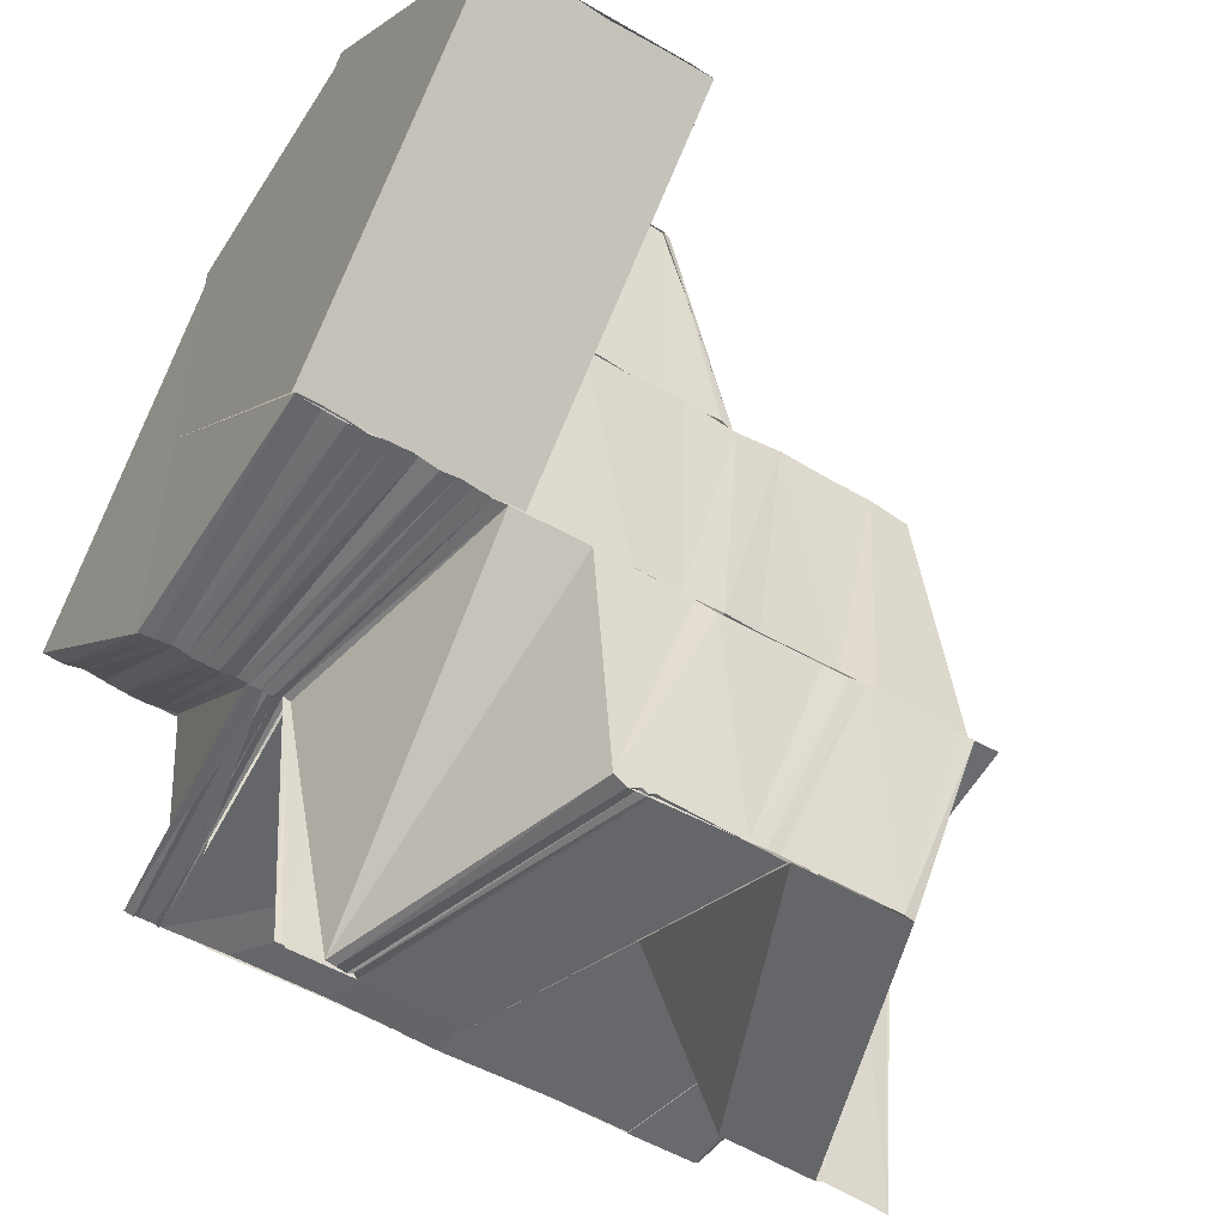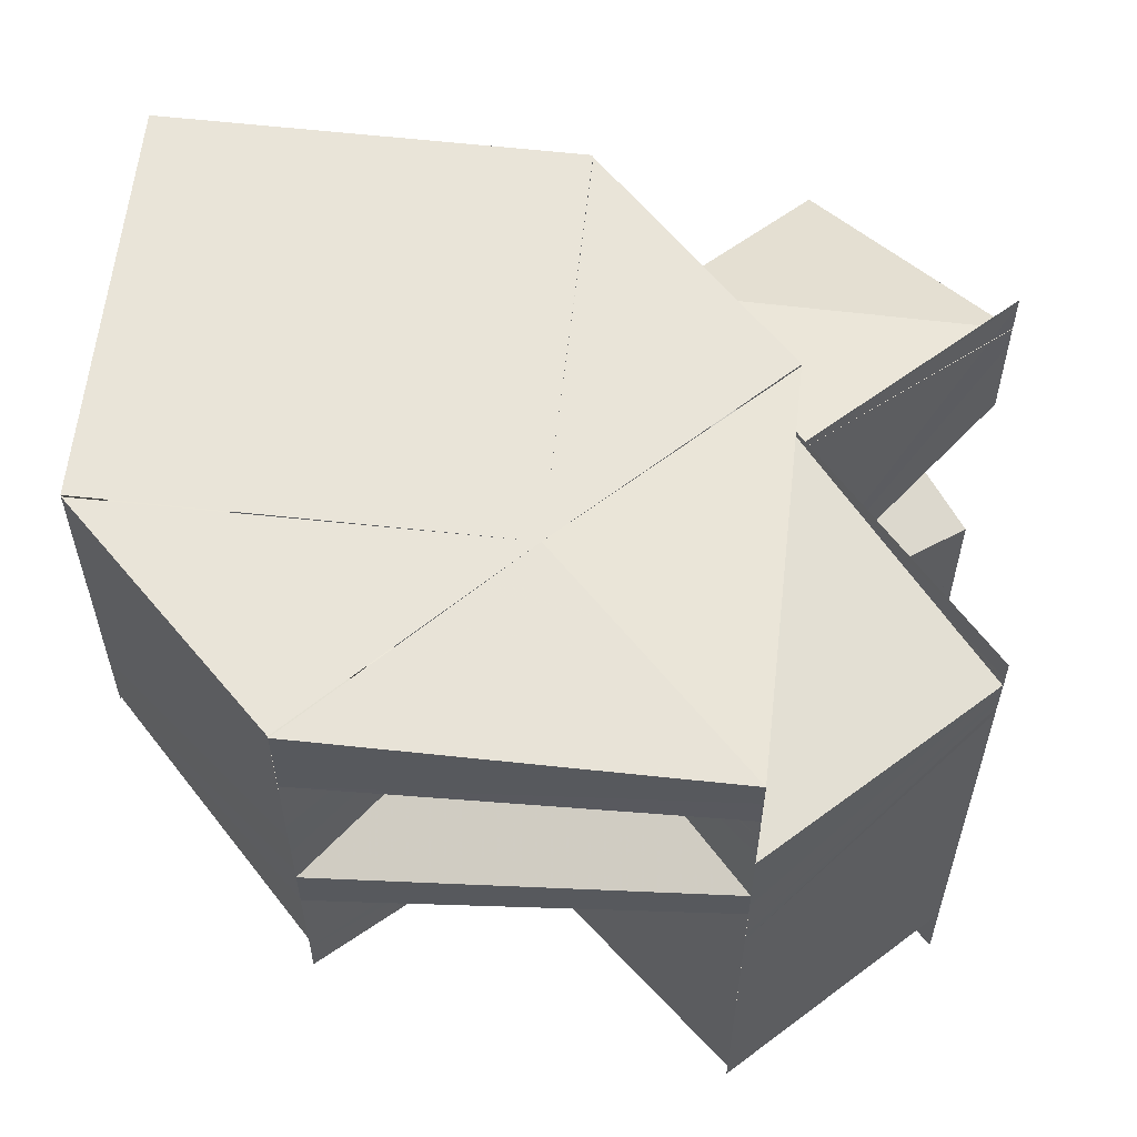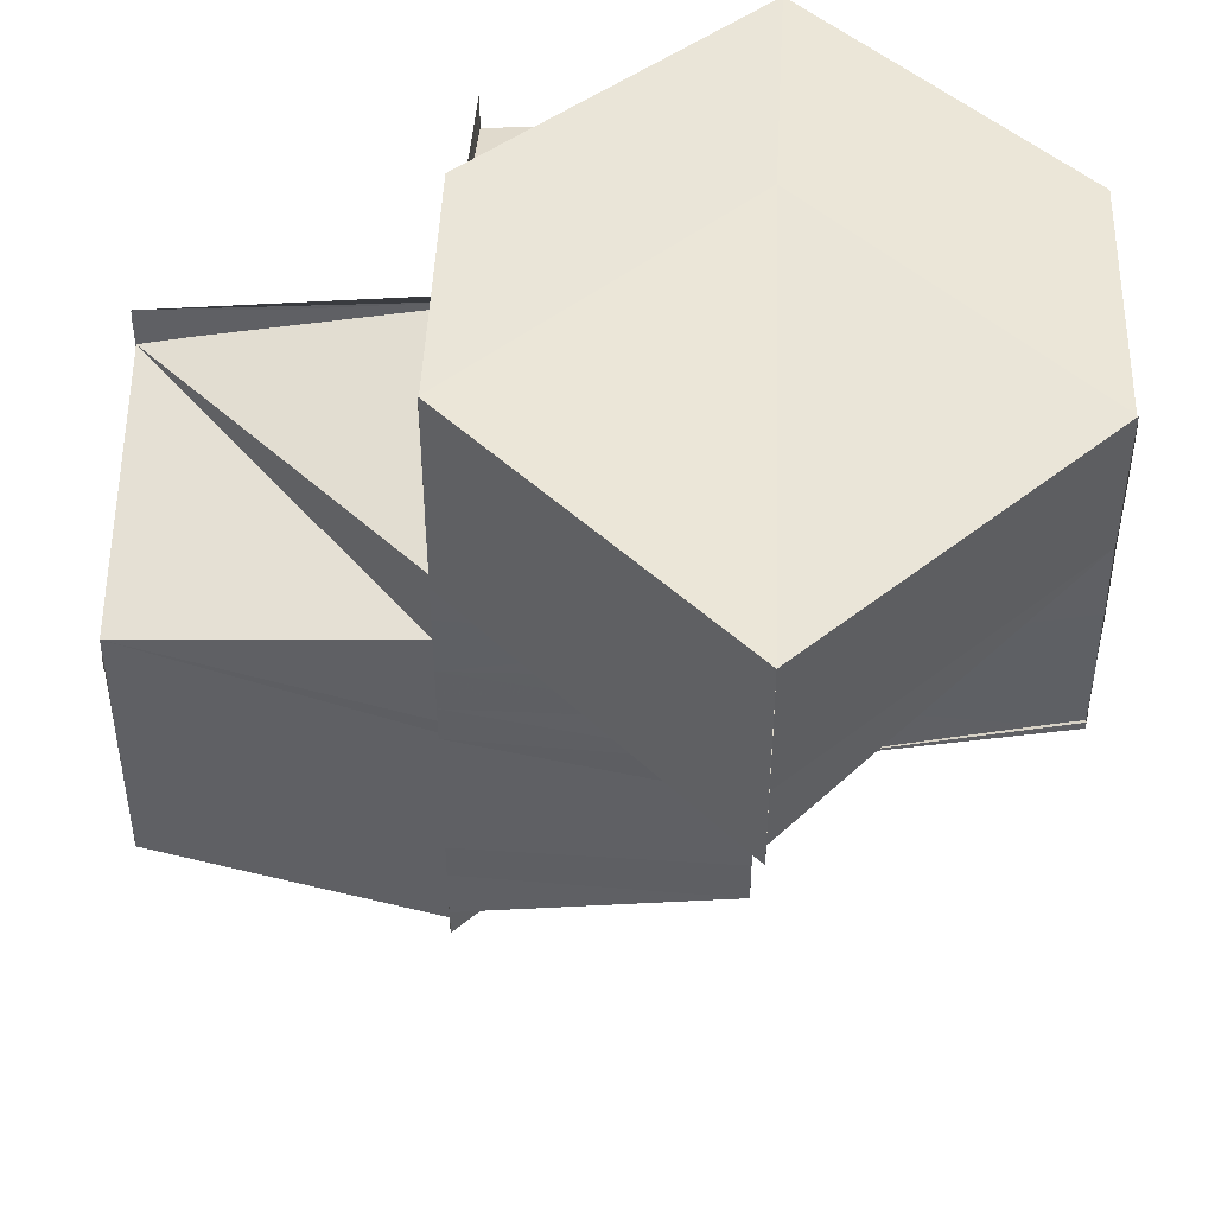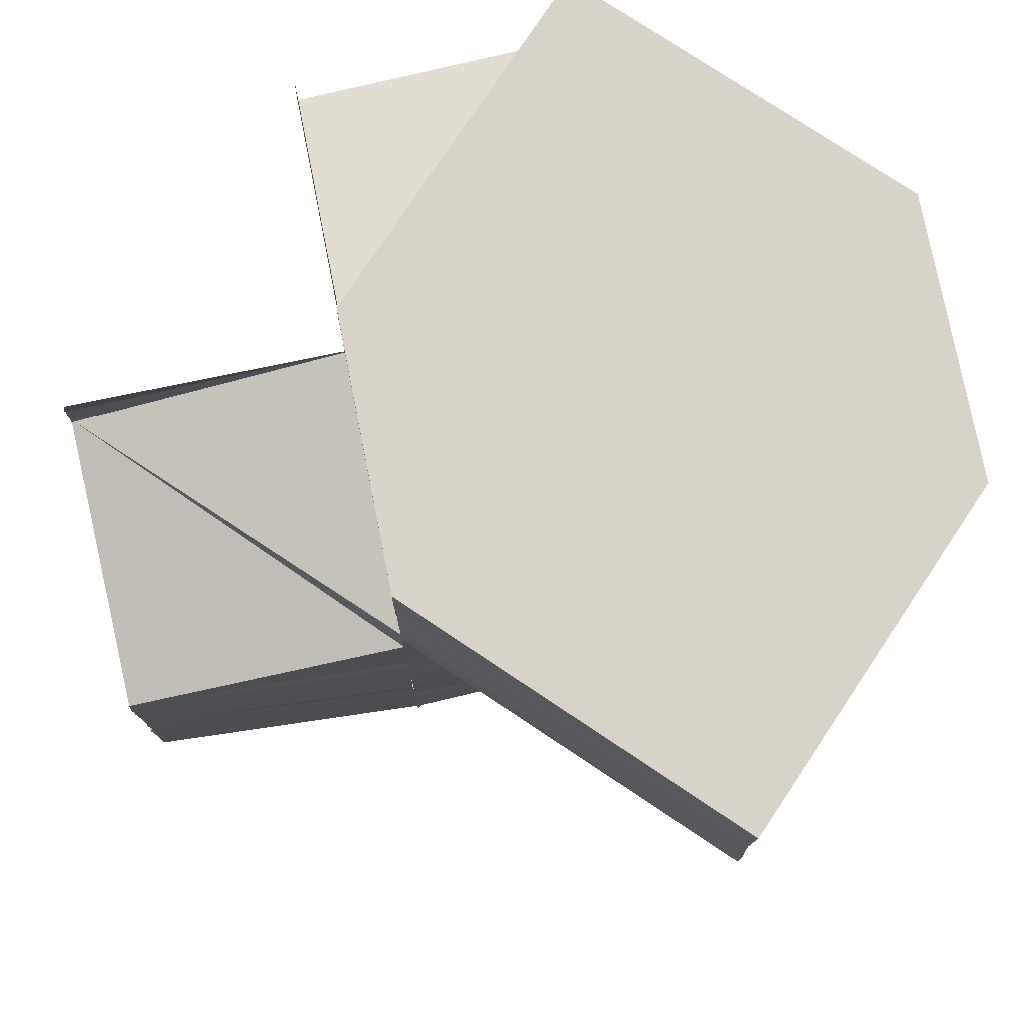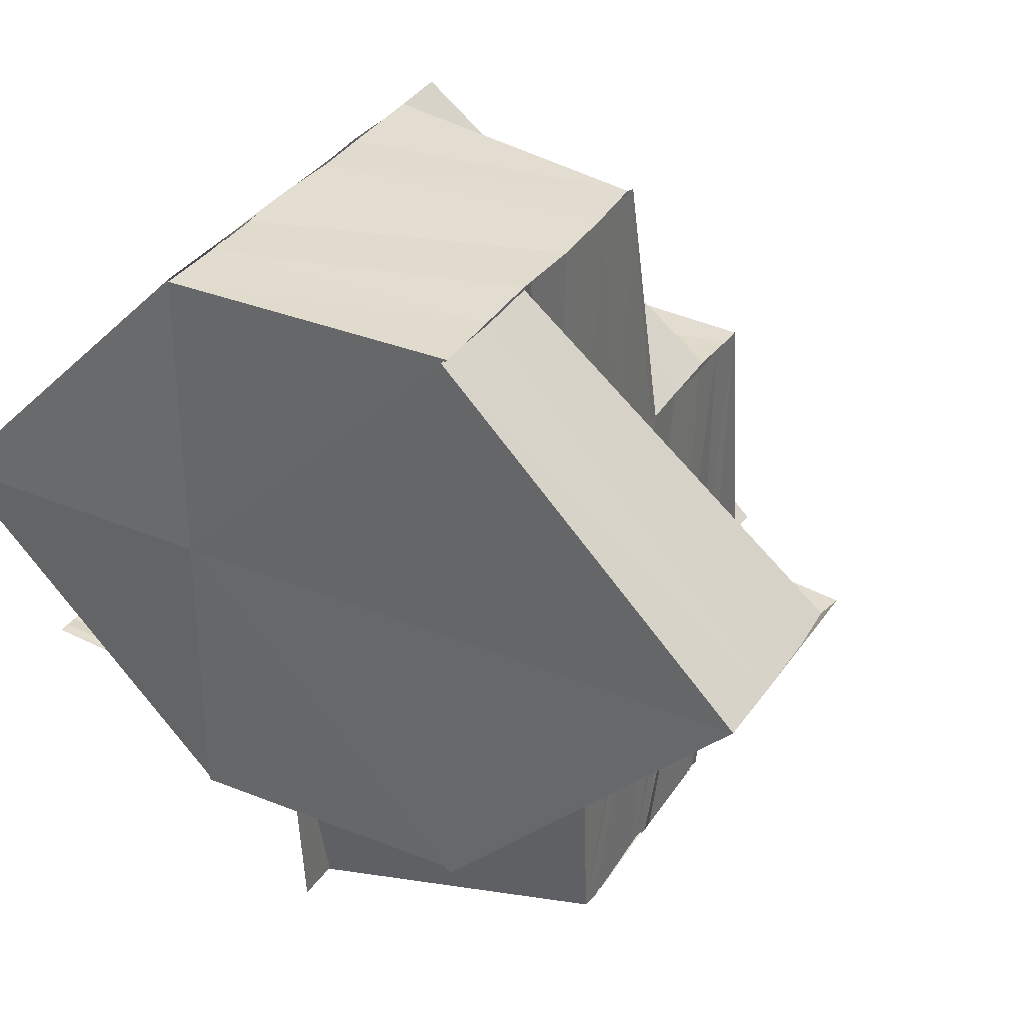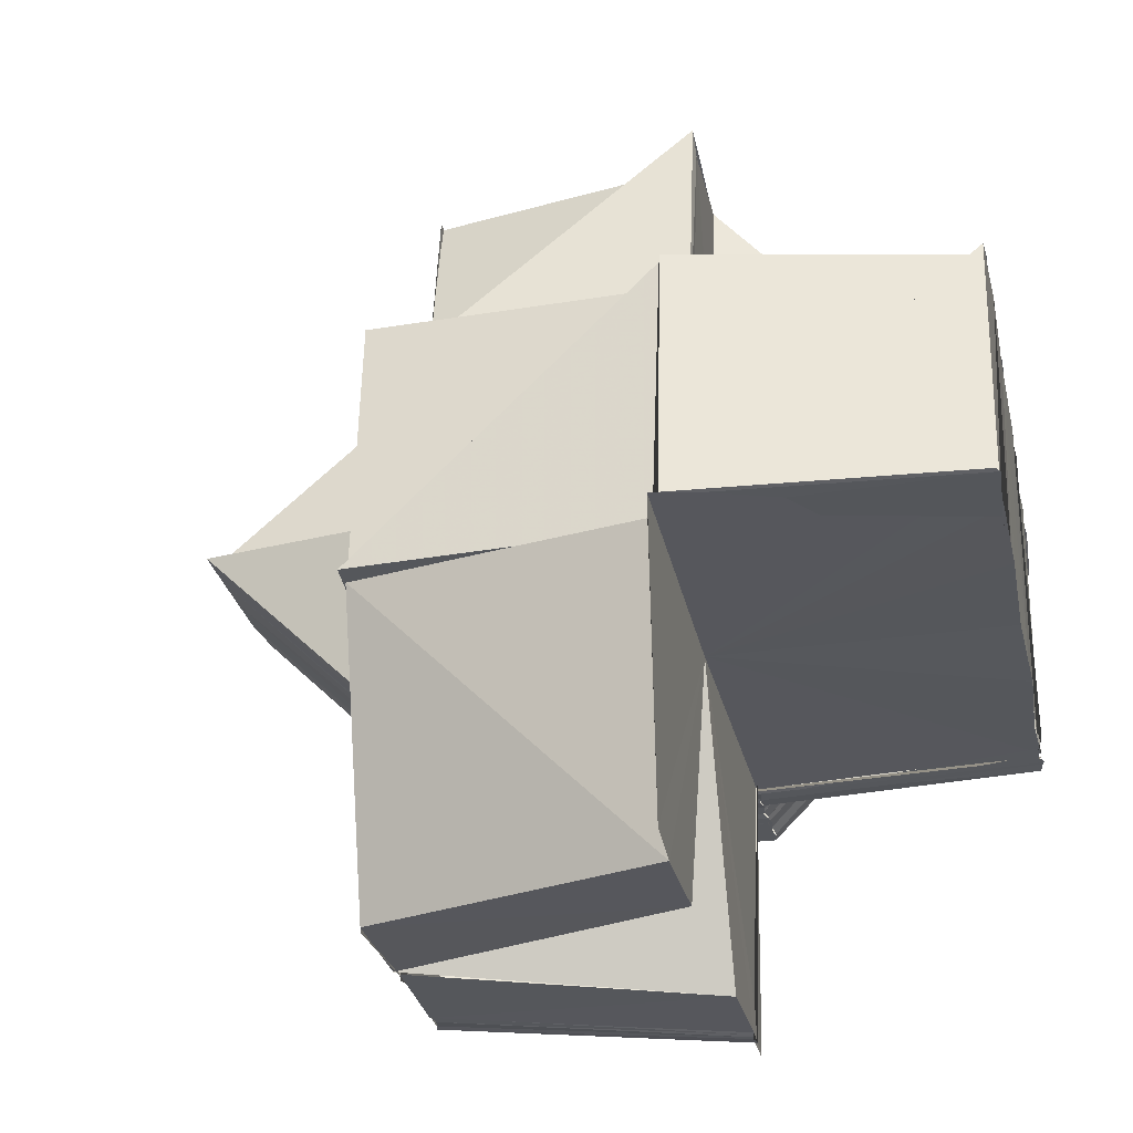
<metadata>
{"format":"obj","ext":"obj","renderer":"f3d","projection":"perspective","resolution":1024,"background":"white","views":[{"elev":-52.4,"azim":57.6,"up":"+Y"},{"elev":59.9,"azim":-128.9,"up":"+Z"},{"elev":46.5,"azim":92.3,"up":"+Z"},{"elev":76.9,"azim":78.8,"up":"+Z"},{"elev":34.4,"azim":28.5,"up":"+Y"},{"elev":-27.4,"azim":-168.3,"up":"+Y"}]}
</metadata>
<code>
o 28691
v 2231 1875 8.909
v 2231 1875 8.909
v 2231 1875 8.909
v 2231 1875 8.91
v 2231 1875 8.912
v 2231 1875 8.909
v 2231 1875 8.92
v 2231 1875 8.92
v 2231 1875 8.924
v 2231 1875 8.92
v 2231 1875 8.924
v 2231 1875 8.924
v 2231 1875 8.928
v 2231 1875 8.931
v 2231 1875 8.93
v 2231 1875 8.924
v 2231 1875 8.928
v 2231 1875 8.928
v 2231 1875 8.925
v 2231 1875 8.928
v 2231 1875 8.925
v 2231 1875 8.928
v 2231 1875 8.925
v 2231 1875 8.925
v 2231 1875 8.929
v 2231 1875 8.928
v 2231 1875 8.921
v 2231 1875 8.922
v 2231 1875 8.925
v 2231 1875 8.925
v 2231 1875 8.918
v 2231 1875 8.917
v 2231 1875 8.92
v 2231 1875 8.916
v 2231 1875 8.92
v 2231 1875 8.916
v 2231 1875 8.913
v 2231 1875 8.923
v 2231 1875 8.925
v 2231 1875 8.926
v 2231 1875 8.912
v 2231 1875 8.913
v 2231 1875 8.925
v 2231 1875 8.929
v 2231 1875 8.929
v 2231 1875 8.929
v 2231 1875 8.931
v 2231 1875 8.912
v 2231 1875 8.916
v 2231 1875 8.912
v 2231 1875 8.91
v 2231 1875 8.916
v 2231 1875 8.92
v 2231 1875 8.91
v 2231 1875 8.912
v 2231 1875 8.92
v 2231 1875 8.909
v 2231 1875 8.909
v 2231 1875 8.92
v 2231 1875 8.92
v 2231 1875 8.909
v 2231 1875 8.909
v 2231 1875 8.93
v 2231 1875 8.931
v 2231 1875 8.928
v 2231 1875 8.909
v 2231 1875 8.91
v 2231 1875 8.909
v 2231 1875 8.909
v 2231 1875 8.912
v 2231 1875 8.91
v 2231 1875 8.909
v 2231 1875 8.909
v 2231 1875 8.912
v 2231 1875 8.924
v 2231 1875 8.928
v 2231 1875 8.912
v 2231 1875 8.909
v 2231 1875 8.915
v 2231 1875 8.919
v 2231 1875 8.924
v 2231 1875 8.927
v 2231 1876 8.927
v 2231 1876 8.926
v 2231 1876 8.93
v 2231 1875 8.929
v 2231 1875 8.93
v 2231 1875 8.932
v 2231 1875 8.93
v 2231 1875 8.932
v 2231 1875 8.932
v 2231 1876 8.931
v 2231 1875 8.933
v 2231 1876 8.932
v 2231 1875 8.933
v 2231 1876 8.932
v 2231 1875 8.934
v 2231 1876 8.933
v 2231 1875 8.934
v 2231 1876 8.934
v 2231 1875 8.935
v 2231 1876 8.935
v 2231 1875 8.936
v 2231 1875 8.936
v 2231 1876 8.936
v 2231 1876 8.936
v 2231 1876 8.936
v 2231 1876 8.934
v 2231 1876 8.934
v 2231 1876 8.936
v 2231 1876 8.932
v 2231 1876 8.933
v 2231 1876 8.933
v 2231 1876 8.931
v 2231 1876 8.931
v 2231 1876 8.93
v 2231 1876 8.928
v 2231 1876 8.929
v 2231 1876 8.926
v 2231 1876 8.929
v 2231 1876 8.931
v 2231 1875 8.936
v 2231 1875 8.936
v 2231 1875 8.935
v 2231 1875 8.935
v 2231 1875 8.936
v 2231 1875 8.935
v 2231 1875 8.934
v 2231 1875 8.934
v 2231 1875 8.933
v 2231 1875 8.934
v 2231 1875 8.933
v 2231 1875 8.933
v 2231 1875 8.932
v 2231 1875 8.932
v 2231 1875 8.931
v 2231 1875 8.932
v 2231 1875 8.931
v 2231 1875 8.932
v 2231 1875 8.93
v 2231 1875 8.931
v 2231 1875 8.929
v 2231 1875 8.931
v 2231 1875 8.931
v 2231 1875 8.93
v 2231 1875 8.93
v 2231 1875 8.931
v 2231 1875 8.931
v 2231 1875 8.931
v 2231 1875 8.93
v 2231 1875 8.931
v 2231 1875 8.93
v 2231 1875 8.932
v 2231 1875 8.931
v 2231 1875 8.932
v 2231 1875 8.931
v 2231 1875 8.931
v 2231 1875 8.929
v 2231 1875 8.932
v 2231 1875 8.931
v 2231 1875 8.91
v 2231 1875 8.911
v 2231 1875 8.912
v 2231 1875 8.911
v 2231 1875 8.913
v 2231 1875 8.912
v 2231 1875 8.93
v 2231 1875 8.93
v 2231 1875 8.931
v 2231 1875 8.928
v 2231 1875 8.93
v 2231 1875 8.93
v 2231 1875 8.931
v 2231 1875 8.931
v 2231 1875 8.924
v 2231 1876 8.92
v 2231 1875 8.92
v 2231 1875 8.916
v 2231 1876 8.925
v 2231 1876 8.916
v 2231 1875 8.912
v 2231 1876 8.913
v 2231 1876 8.914
v 2231 1875 8.911
v 2231 1875 8.928
v 2231 1875 8.928
v 2231 1876 8.925
v 2231 1875 8.929
v 2231 1876 8.926
v 2231 1875 8.929
v 2231 1875 8.912
v 2231 1876 8.913
v 2231 1875 8.91
v 2231 1876 8.913
v 2231 1875 8.911
v 2231 1875 8.91
v 2231 1876 8.911
v 2231 1875 8.91
v 2231 1875 8.911
v 2231 1875 8.912
v 2231 1875 8.913
v 2231 1875 8.93
v 2231 1875 8.93
v 2231 1875 8.931
v 2231 1875 8.929
v 2231 1875 8.931
v 2231 1875 8.928
v 2231 1875 8.93
v 2231 1876 8.914
v 2231 1876 8.911
v 2231 1875 8.911
v 2231 1876 8.911
v 2231 1875 8.911
v 2231 1875 8.91
v 2231 1876 8.914
v 2231 1876 8.915
v 2231 1876 8.918
v 2231 1876 8.914
v 2231 1876 8.919
v 2231 1876 8.916
v 2231 1876 8.92
v 2231 1876 8.917
v 2231 1876 8.921
v 2231 1876 8.924
v 2231 1876 8.925
v 2231 1876 8.923
v 2231 1876 8.927
v 2231 1876 8.923
v 2231 1876 8.921
v 2231 1876 8.919
v 2231 1876 8.917
v 2231 1876 8.924
v 2231 1876 8.919
v 2231 1876 8.917
v 2231 1876 8.927
v 2231 1876 8.923
v 2231 1876 8.917
v 2231 1876 8.915
v 2231 1876 8.915
v 2231 1876 8.913
v 2231 1876 8.913
v 2231 1876 8.914
v 2231 1876 8.927
v 2231 1876 8.928
v 2231 1876 8.926
v 2231 1876 8.929
v 2231 1876 8.926
v 2231 1876 8.931
v 2231 1876 8.929
v 2231 1876 8.932
v 2231 1876 8.931
v 2231 1876 8.933
v 2231 1875 8.911
v 2231 1876 8.912
v 2231 1875 8.912
v 2231 1876 8.912
v 2231 1875 8.913
v 2231 1875 8.912
v 2231 1876 8.911
v 2231 1876 8.913
v 2231 1875 8.911
v 2231 1876 8.913
v 2231 1876 8.912
v 2231 1875 8.911
v 2231 1876 8.912
v 2231 1876 8.913
v 2231 1875 8.913
v 2231 1876 8.913
v 2231 1876 8.914
v 2231 1875 8.913
v 2231 1875 8.913
v 2231 1876 8.914
v 2231 1875 8.915
v 2231 1876 8.914
v 2231 1875 8.916
v 2231 1876 8.916
v 2231 1875 8.917
v 2231 1876 8.917
v 2231 1876 8.919
v 2231 1875 8.92
v 2231 1875 8.922
v 2231 1876 8.921
v 2231 1875 8.923
v 2231 1876 8.923
v 2231 1875 8.925
v 2231 1876 8.925
v 2231 1876 8.926
v 2231 1875 8.927
v 2231 1875 8.928
v 2231 1876 8.926
v 2231 1876 8.928
v 2231 1876 8.928
v 2231 1875 8.93
v 2231 1876 8.93
v 2231 1875 8.931
v 2231 1876 8.932
v 2231 1875 8.933
v 2231 1876 8.934
v 2231 1875 8.934
v 2231 1876 8.936
v 2231 1876 8.936
v 2231 1875 8.936
v 2231 1876 8.936
v 2231 1876 8.934
v 2231 1876 8.936
v 2231 1876 8.936
v 2231 1876 8.933
v 2231 1876 8.933
v 2231 1876 8.936
v 2231 1876 8.931
v 2231 1876 8.931
v 2231 1876 8.929
v 2231 1876 8.928
v 2231 1876 8.931
v 2231 1876 8.927
v 2231 1876 8.928
v 2231 1876 8.928
v 2231 1876 8.926
v 2231 1876 8.928
v 2231 1876 8.931
v 2231 1876 8.931
v 2231 1876 8.928
v 2231 1876 8.926
v 2231 1876 8.925
v 2231 1876 8.924
v 2231 1876 8.923
v 2231 1876 8.921
v 2231 1876 8.921
v 2231 1876 8.923
v 2231 1875 8.932
v 2231 1875 8.931
v 2231 1875 8.931
v 2231 1875 8.932
v 2231 1875 8.93
v 2231 1875 8.931
v 2231 1875 8.929
v 2231 1876 8.917
v 2231 1876 8.919
v 2231 1876 8.917
v 2231 1876 8.919
v 2231 1876 8.919
v 2231 1876 8.917
v 2231 1876 8.921
v 2231 1876 8.921
v 2231 1876 8.919
v 2231 1876 8.923
v 2231 1876 8.921
v 2231 1876 8.924
v 2231 1876 8.923
v 2231 1876 8.927
v 2231 1876 8.926
v 2231 1876 8.929
v 2231 1876 8.928
v 2231 1876 8.931
v 2231 1876 8.931
v 2231 1876 8.933
v 2231 1876 8.936
v 2231 1876 8.923
v 2231 1876 8.923
v 2231 1876 8.921
f 1 2 3
f 3 4 5
f 1 6 7
f 8 9 7
f 10 11 9
f 12 11 13
f 14 15 7
f 11 16 17
f 16 18 17
f 16 19 18
f 19 20 18
f 19 21 20
f 21 22 20
f 23 24 22
f 24 25 26
f 27 28 21
f 28 29 30
f 31 28 27
f 32 31 27
f 32 27 33
f 34 32 33
f 34 33 35
f 36 34 35
f 37 34 36
f 28 38 39
f 38 40 39
f 41 42 36
f 43 40 44
f 40 45 46
f 44 45 47
f 48 36 49
f 50 48 49
f 51 41 50
f 50 49 52
f 52 49 53
f 4 54 50
f 4 50 55
f 55 52 56
f 57 4 58
f 52 59 60
f 61 62 60
f 63 64 60
f 65 63 56
f 66 67 57
f 68 66 69
f 70 71 66
f 66 72 73
f 6 74 56
f 75 76 56
f 77 78 56
f 79 77 56
f 80 79 56
f 81 80 56
f 82 81 56
f 15 82 56
f 15 83 84
f 15 85 83
f 86 87 84
f 88 85 89
f 90 91 85
f 91 92 85
f 91 93 92
f 93 94 92
f 93 95 94
f 95 96 94
f 95 97 96
f 97 98 96
f 97 99 98
f 99 100 98
f 99 101 100
f 101 102 100
f 101 103 102
f 104 105 102
f 104 105 106
f 105 107 106
f 105 107 108
f 109 110 108
f 109 108 111
f 112 109 111
f 113 111 114
f 115 111 116
f 115 116 117
f 118 117 119
f 120 121 117
f 122 123 106
f 122 123 124
f 125 126 124
f 125 124 127
f 128 125 127
f 128 127 129
f 130 128 129
f 130 129 131
f 132 130 131
f 132 131 133
f 134 132 133
f 134 133 135
f 136 134 135
f 136 135 137
f 138 136 137
f 138 137 139
f 140 138 139
f 140 139 141
f 142 140 141
f 142 141 143
f 45 142 143
f 45 143 144
f 143 145 146
f 147 148 146
f 143 149 145
f 149 150 145
f 149 151 150
f 151 152 150
f 151 153 152
f 153 154 152
f 153 155 154
f 155 156 154
f 156 157 158
f 155 159 160
f 161 162 163
f 164 165 166
f 167 168 169
f 170 171 168
f 172 173 174
f 175 176 177
f 177 176 178
f 175 179 176
f 176 180 178
f 178 180 181
f 180 182 181
f 182 183 184
f 185 179 175
f 185 186 179
f 186 187 179
f 186 188 187
f 188 189 187
f 188 190 189
f 190 84 189
f 191 192 193
f 194 195 196
f 195 197 198
f 199 200 201
f 202 203 204
f 205 206 203
f 207 205 208
f 209 210 211
f 212 213 214
f 215 216 212
f 217 216 218
f 217 219 216
f 219 220 216
f 219 221 220
f 221 222 220
f 221 223 222
f 224 223 221
f 224 225 223
f 225 226 223
f 225 227 228
f 226 229 230
f 230 229 231
f 226 232 229
f 229 233 234
f 235 232 236
f 231 237 238
f 239 231 238
f 239 238 240
f 241 238 242
f 243 244 232
f 244 245 232
f 244 246 247
f 248 249 244
f 248 250 249
f 250 251 246
f 250 252 251
f 253 254 255
f 256 257 258
f 259 260 261
f 262 263 264
f 265 266 267
f 268 269 270
f 271 272 273
f 274 275 273
f 274 276 275
f 276 277 275
f 276 278 277
f 278 279 277
f 277 279 280
f 279 281 280
f 279 282 281
f 282 283 281
f 282 284 283
f 284 285 283
f 284 286 285
f 286 287 285
f 285 287 288
f 287 289 288
f 290 291 289
f 292 293 289
f 292 294 293
f 294 295 293
f 294 296 295
f 296 297 295
f 296 298 297
f 298 299 297
f 298 300 299
f 301 302 299
f 301 302 106
f 303 301 106
f 303 301 304
f 305 306 106
f 305 306 307
f 308 309 304
f 308 304 310
f 311 308 310
f 311 310 312
f 313 314 312
f 315 312 292
f 316 312 315
f 315 317 318
f 319 320 316
f 320 321 322
f 319 316 323
f 324 319 323
f 324 323 325
f 326 324 325
f 326 325 327
f 328 329 327
f 330 331 332
f 331 333 334
f 335 334 336
f 337 338 339
f 340 341 342
f 343 344 341
f 345 343 341
f 343 346 347
f 348 349 343
f 348 350 349
f 350 351 349
f 350 352 351
f 352 353 351
f 352 354 353
f 354 355 353
f 354 356 355
f 356 307 355
f 356 357 307
f 358 359 360

</code>
